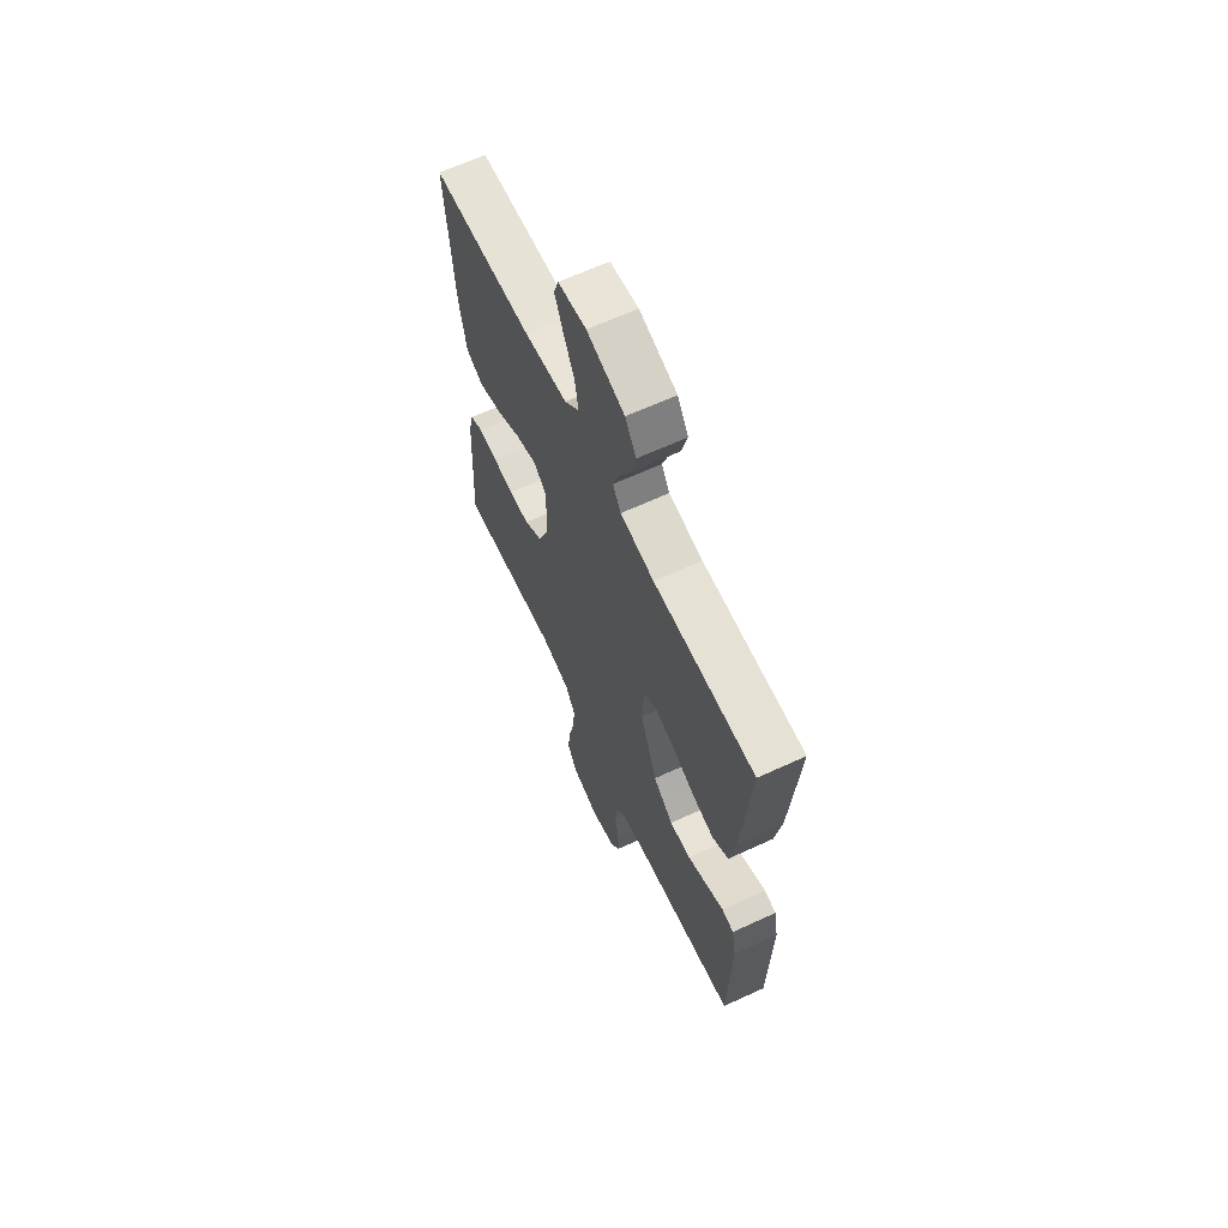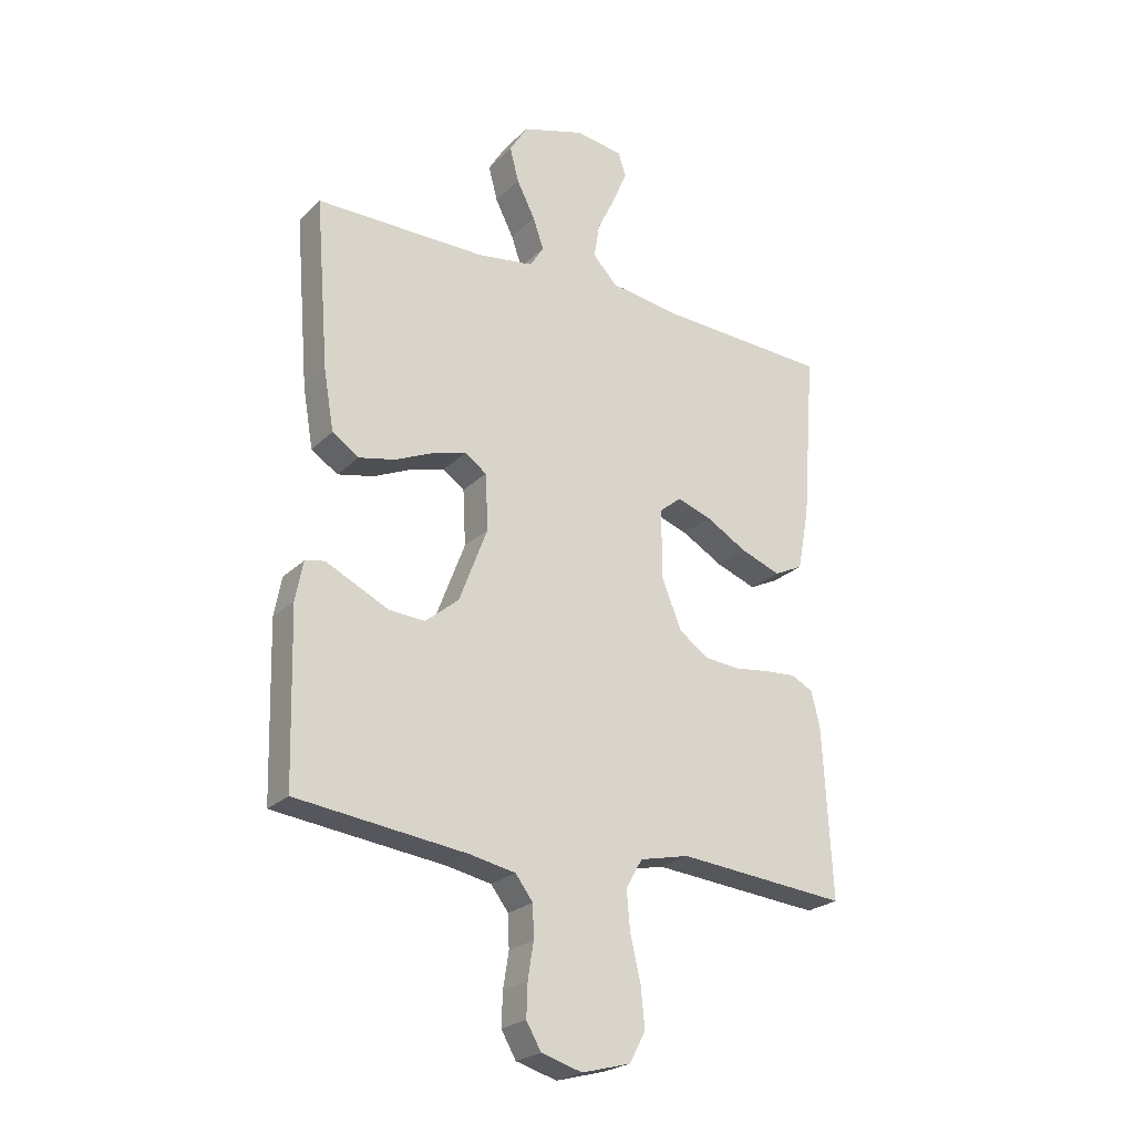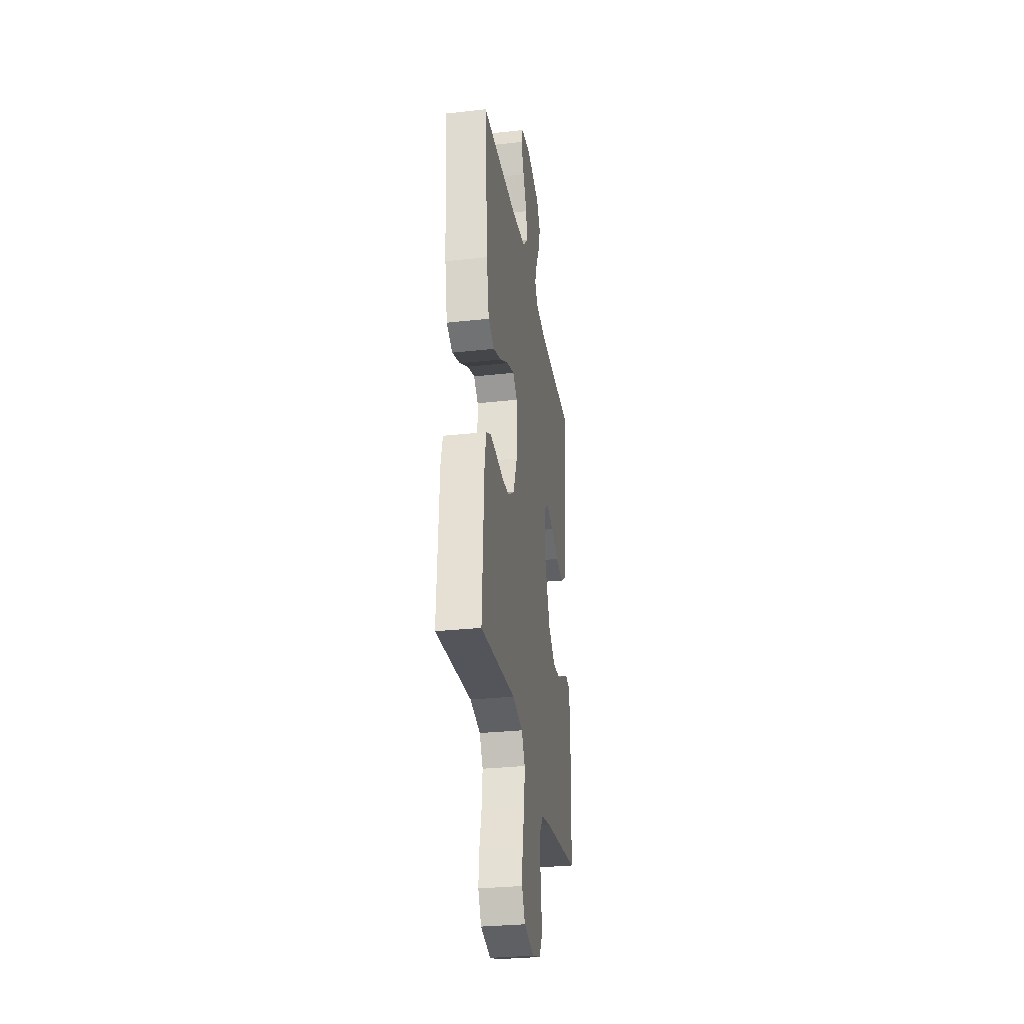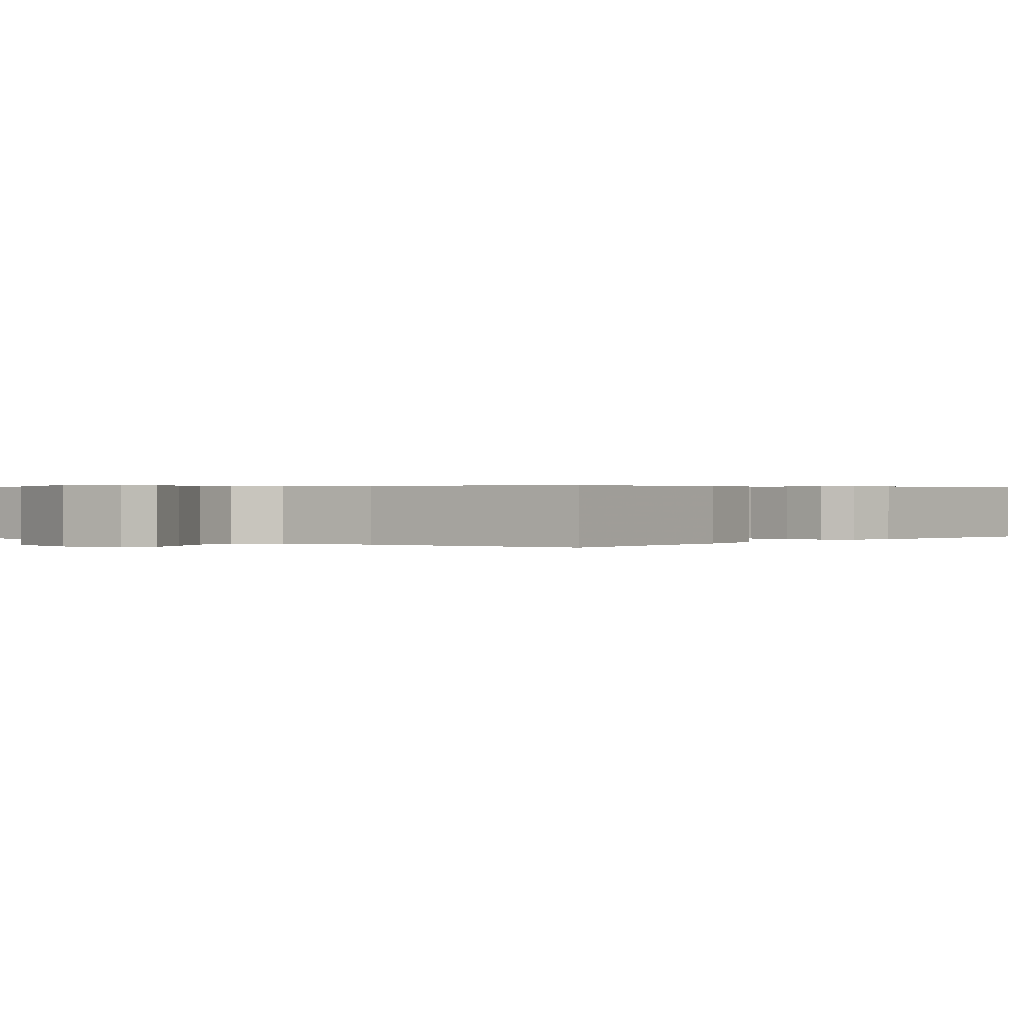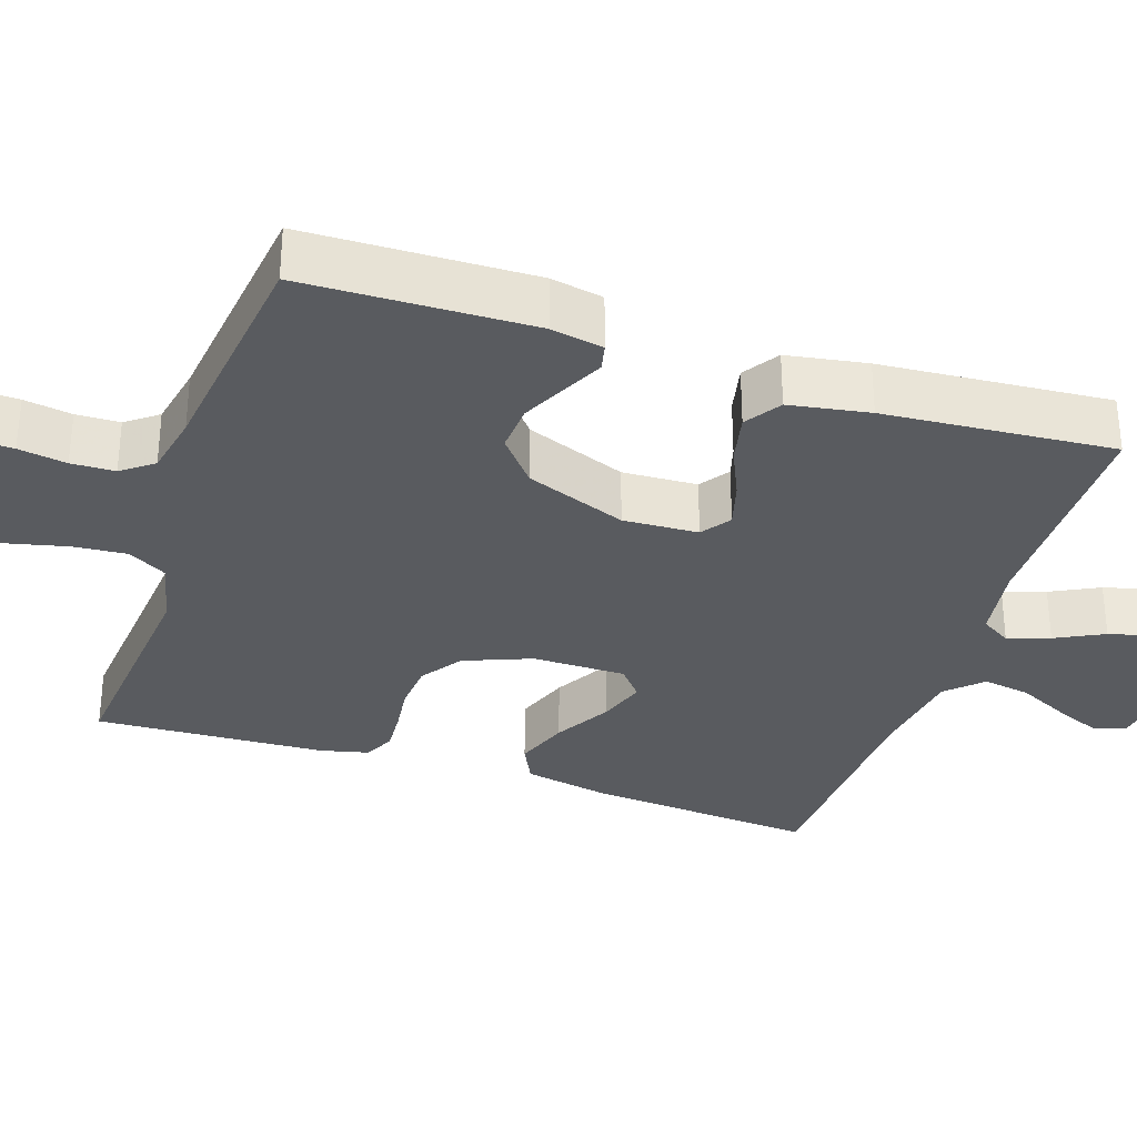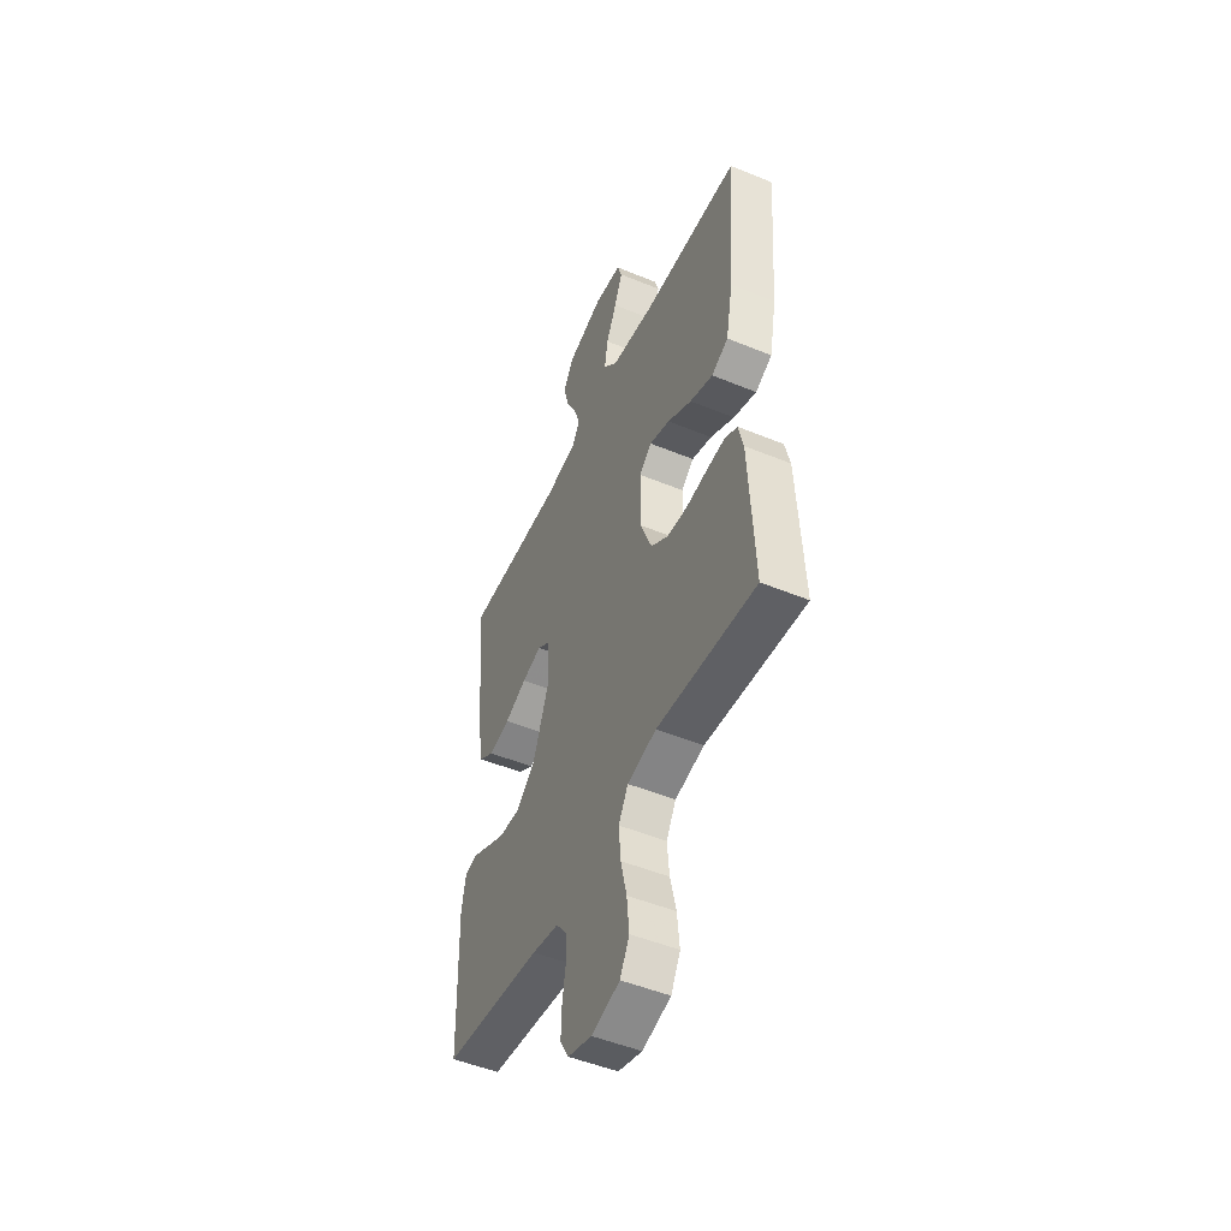
<metadata>
{"format":"obj","ext":"obj","renderer":"f3d","projection":"perspective","resolution":1024,"background":"white","views":[{"elev":64.8,"azim":-114.9,"up":"+Z"},{"elev":-24.0,"azim":-33.1,"up":"+Z"},{"elev":-30.2,"azim":99.1,"up":"+Z"},{"elev":0.4,"azim":38.7,"up":"+Y"},{"elev":-32.7,"azim":-108.5,"up":"+Y"},{"elev":-49.5,"azim":65.5,"up":"+Z"}]}
</metadata>
<code>
v 0.5 0.07 0.5
v 0.477 0.07 0.2
v 0.456 0.07 0.09
v 0.405 0.07 0.065
v 0.335 0.07 0.091
v 0.262 0.07 0.133
v 0.2 0.07 0.154
v 0.162 0.07 0.122
v 0.162 0.07 0
v 0.197 0.07 -0.088
v 0.25 0.07 -0.125
v 0.312 0.07 -0.13
v 0.375 0.07 -0.122
v 0.43 0.07 -0.118
v 0.469 0.07 -0.138
v 0.484 0.07 -0.2
v 0.5 0.07 -0.5
v 0.2 0.07 -0.473
v 0.112 0.07 -0.493
v 0.083 0.07 -0.544
v 0.089 0.07 -0.614
v 0.107 0.07 -0.69
v 0.114 0.07 -0.761
v 0.086 0.07 -0.814
v 0 0.07 -0.837
v -0.072 0.07 -0.816
v -0.098 0.07 -0.771
v -0.096 0.07 -0.713
v -0.086 0.07 -0.65
v -0.088 0.07 -0.593
v -0.119 0.07 -0.552
v -0.2 0.07 -0.536
v -0.5 0.07 -0.5
v -0.508 0.07 -0.2
v -0.495 0.07 -0.131
v -0.46 0.07 -0.123
v -0.409 0.07 -0.148
v -0.349 0.07 -0.177
v -0.286 0.07 -0.181
v -0.227 0.07 -0.132
v -0.177 0.07 0
v -0.182 0.07 0.098
v -0.22 0.07 0.125
v -0.28 0.07 0.108
v -0.347 0.07 0.078
v -0.411 0.07 0.064
v -0.458 0.07 0.095
v -0.476 0.07 0.2
v -0.5 0.07 0.5
v -0.2 0.07 0.5
v -0.1 0.07 0.515
v -0.076 0.07 0.554
v -0.095 0.07 0.609
v -0.127 0.07 0.672
v -0.143 0.07 0.733
v -0.111 0.07 0.785
v 0 0.07 0.819
v 0.083 0.07 0.807
v 0.097 0.07 0.765
v 0.072 0.07 0.705
v 0.04 0.07 0.639
v 0.03 0.07 0.577
v 0.073 0.07 0.532
v 0.2 0.07 0.514
v 0.5 0 0.5
v 0.477 0 0.2
v 0.456 0 0.09
v 0.405 0 0.065
v 0.335 0 0.091
v 0.262 0 0.133
v 0.2 0 0.154
v 0.162 0 0.122
v 0.162 0 0
v 0.197 0 -0.088
v 0.25 0 -0.125
v 0.312 0 -0.13
v 0.375 0 -0.122
v 0.43 0 -0.118
v 0.469 0 -0.138
v 0.484 0 -0.2
v 0.5 0 -0.5
v 0.2 0 -0.473
v 0.112 0 -0.493
v 0.083 0 -0.544
v 0.089 0 -0.614
v 0.107 0 -0.69
v 0.114 0 -0.761
v 0.086 0 -0.814
v 0 0 -0.837
v -0.072 0 -0.816
v -0.098 0 -0.771
v -0.096 0 -0.713
v -0.086 0 -0.65
v -0.088 0 -0.593
v -0.119 0 -0.552
v -0.2 0 -0.536
v -0.5 0 -0.5
v -0.508 0 -0.2
v -0.495 0 -0.131
v -0.46 0 -0.123
v -0.409 0 -0.148
v -0.349 0 -0.177
v -0.286 0 -0.181
v -0.227 0 -0.132
v -0.177 0 0
v -0.182 0 0.098
v -0.22 0 0.125
v -0.28 0 0.108
v -0.347 0 0.078
v -0.411 0 0.064
v -0.458 0 0.095
v -0.476 0 0.2
v -0.5 0 0.5
v -0.2 0 0.5
v -0.1 0 0.515
v -0.076 0 0.554
v -0.095 0 0.609
v -0.127 0 0.672
v -0.143 0 0.733
v -0.111 0 0.785
v 0 0 0.819
v 0.083 0 0.807
v 0.097 0 0.765
v 0.072 0 0.705
v 0.04 0 0.639
v 0.03 0 0.577
v 0.073 0 0.532
v 0.2 0 0.514
f 58 59 60 61
f 56 57 58 61
f 56 61 62
f 53 54 55 56
f 52 53 56 62
f 51 52 62 63
f 47 48 49 50
f 44 45 46 47
f 43 44 47 50
f 42 43 50 51
f 34 35 36 37
f 32 33 34 37
f 31 32 37 38
f 30 31 38 39
f 26 27 28 29
f 26 29 30
f 25 26 30
f 24 25 30
f 21 22 23 24
f 20 21 24 30
f 19 20 30 39
f 15 16 17 18
f 12 13 14 15
f 12 15 18 19
f 3 4 5 6
f 3 6 7
f 64 1 2 3
f 64 3 7
f 63 64 7 8
f 41 42 51 63
f 40 41 63 8
f 39 40 8 9
f 11 12 19 39
f 10 11 39
f 9 10 39
f 125 124 123 122
f 125 122 121 120
f 126 125 120
f 120 119 118 117
f 126 120 117 116
f 127 126 116 115
f 114 113 112 111
f 111 110 109 108
f 114 111 108 107
f 115 114 107 106
f 101 100 99 98
f 101 98 97 96
f 102 101 96 95
f 103 102 95 94
f 93 92 91 90
f 94 93 90
f 94 90 89
f 94 89 88
f 88 87 86 85
f 94 88 85 84
f 103 94 84 83
f 82 81 80 79
f 79 78 77 76
f 83 82 79 76
f 70 69 68 67
f 71 70 67
f 67 66 65 128
f 71 67 128
f 72 71 128 127
f 127 115 106 105
f 72 127 105 104
f 73 72 104 103
f 103 83 76 75
f 103 75 74
f 103 74 73
f 1 65 66 2
f 2 66 67 3
f 3 67 68 4
f 4 68 69 5
f 5 69 70 6
f 6 70 71 7
f 7 71 72 8
f 8 72 73 9
f 9 73 74 10
f 10 74 75 11
f 11 75 76 12
f 12 76 77 13
f 13 77 78 14
f 14 78 79 15
f 15 79 80 16
f 16 80 81 17
f 17 81 82 18
f 18 82 83 19
f 19 83 84 20
f 20 84 85 21
f 21 85 86 22
f 22 86 87 23
f 23 87 88 24
f 24 88 89 25
f 25 89 90 26
f 26 90 91 27
f 27 91 92 28
f 28 92 93 29
f 29 93 94 30
f 30 94 95 31
f 31 95 96 32
f 32 96 97 33
f 33 97 98 34
f 34 98 99 35
f 35 99 100 36
f 36 100 101 37
f 37 101 102 38
f 38 102 103 39
f 39 103 104 40
f 40 104 105 41
f 41 105 106 42
f 42 106 107 43
f 43 107 108 44
f 44 108 109 45
f 45 109 110 46
f 46 110 111 47
f 47 111 112 48
f 48 112 113 49
f 49 113 114 50
f 50 114 115 51
f 51 115 116 52
f 52 116 117 53
f 53 117 118 54
f 54 118 119 55
f 55 119 120 56
f 56 120 121 57
f 57 121 122 58
f 58 122 123 59
f 59 123 124 60
f 60 124 125 61
f 61 125 126 62
f 62 126 127 63
f 63 127 128 64
f 64 128 65 1

</code>
